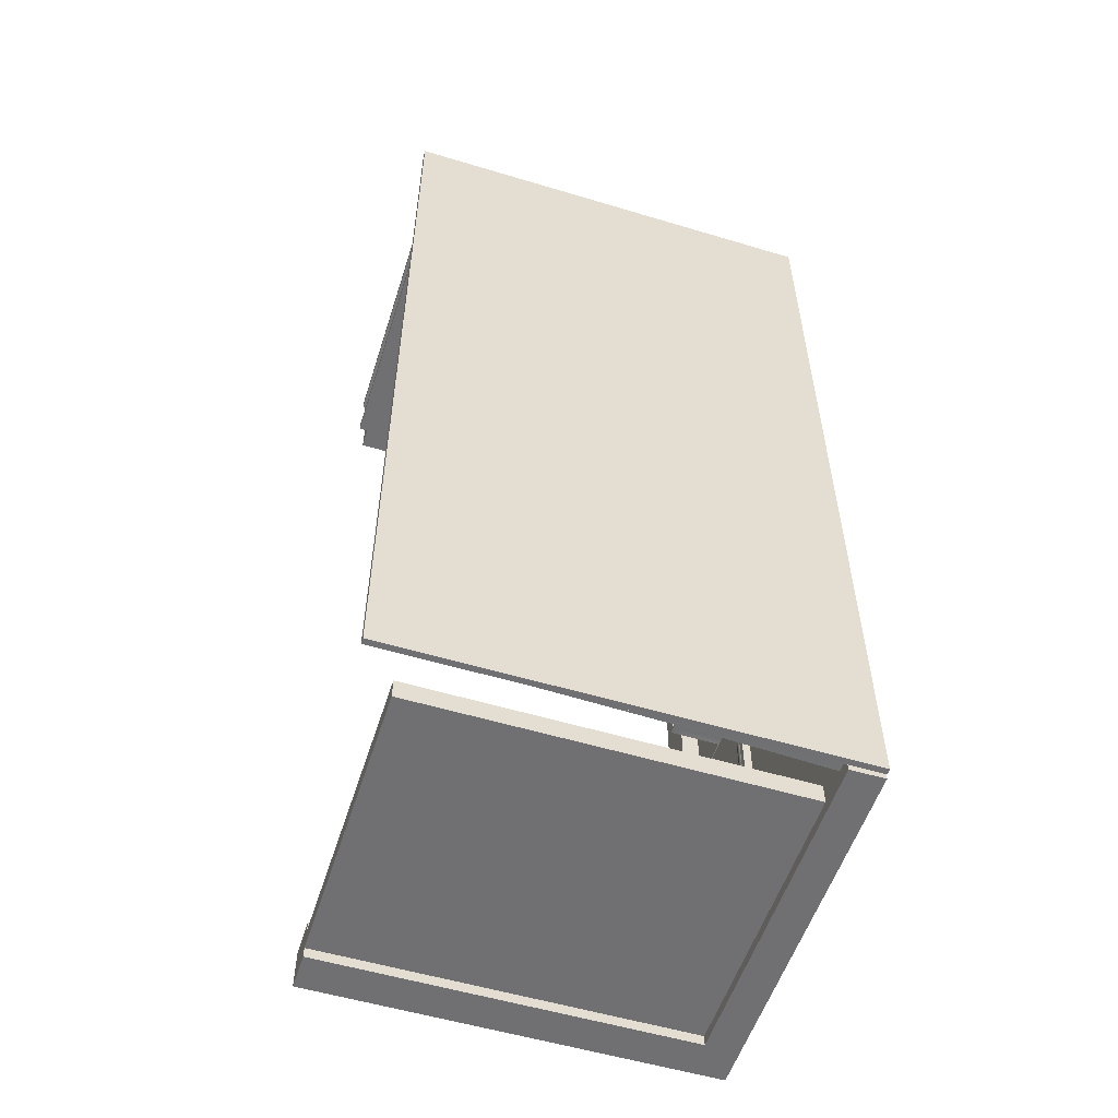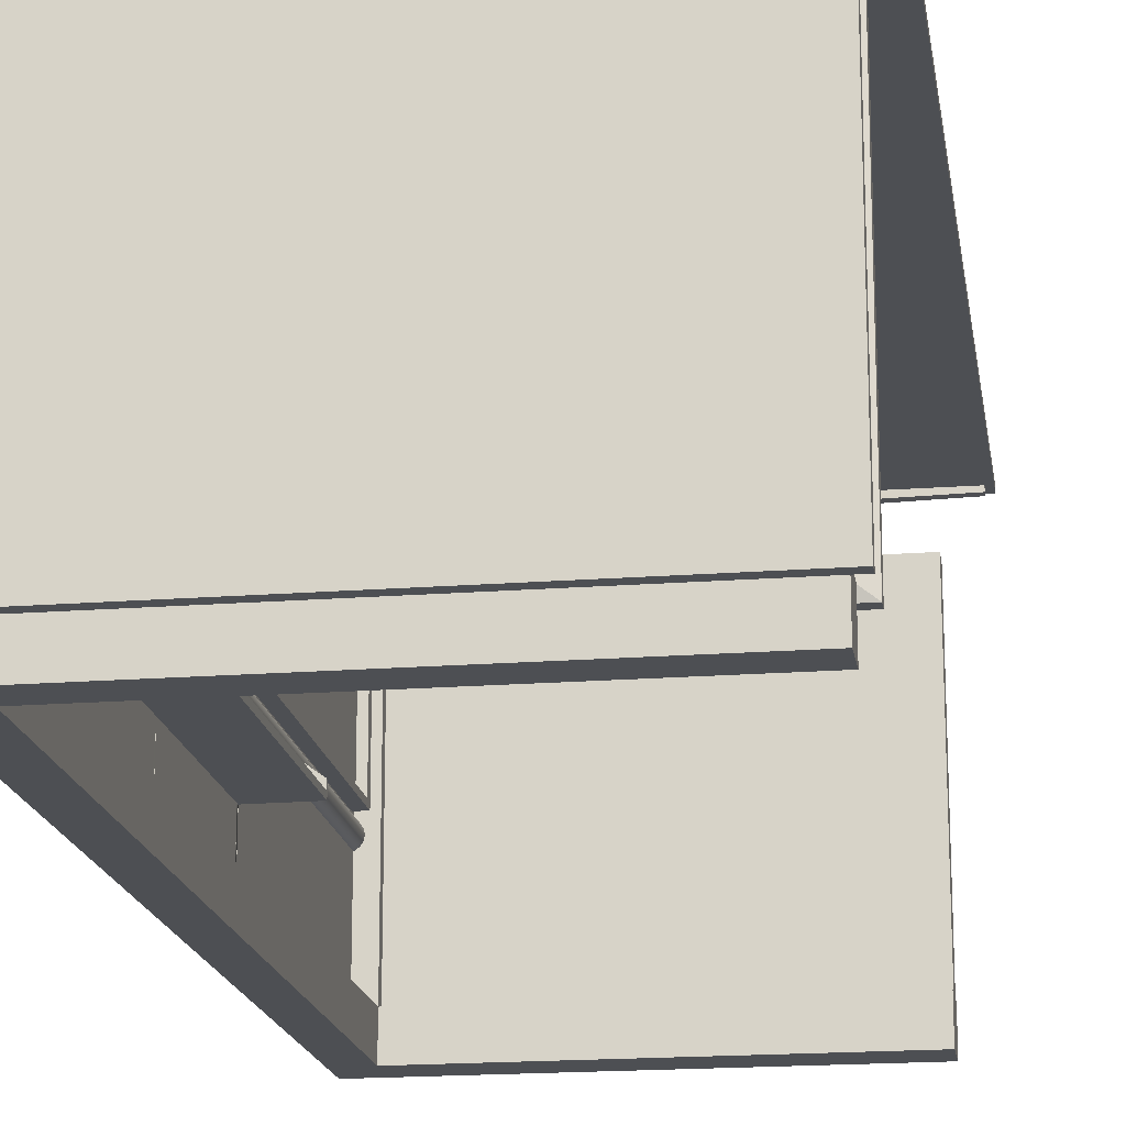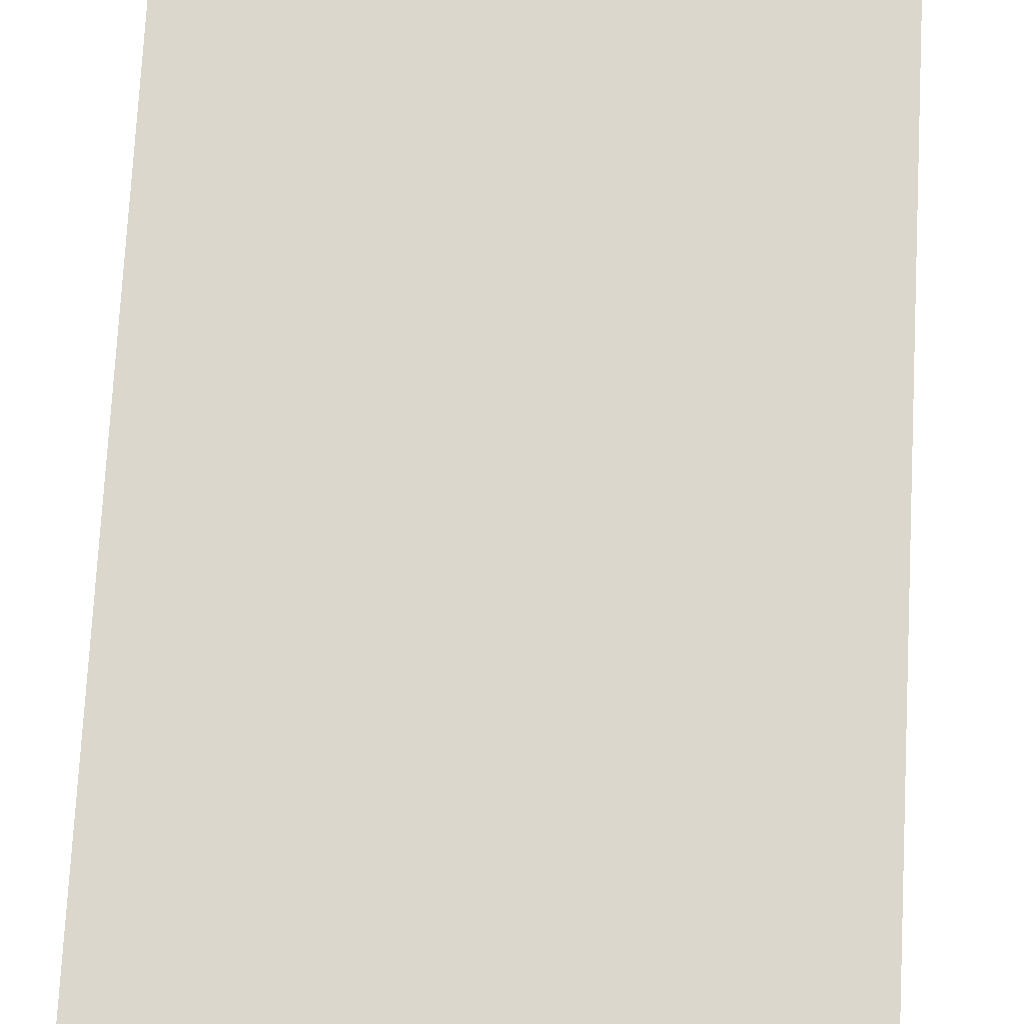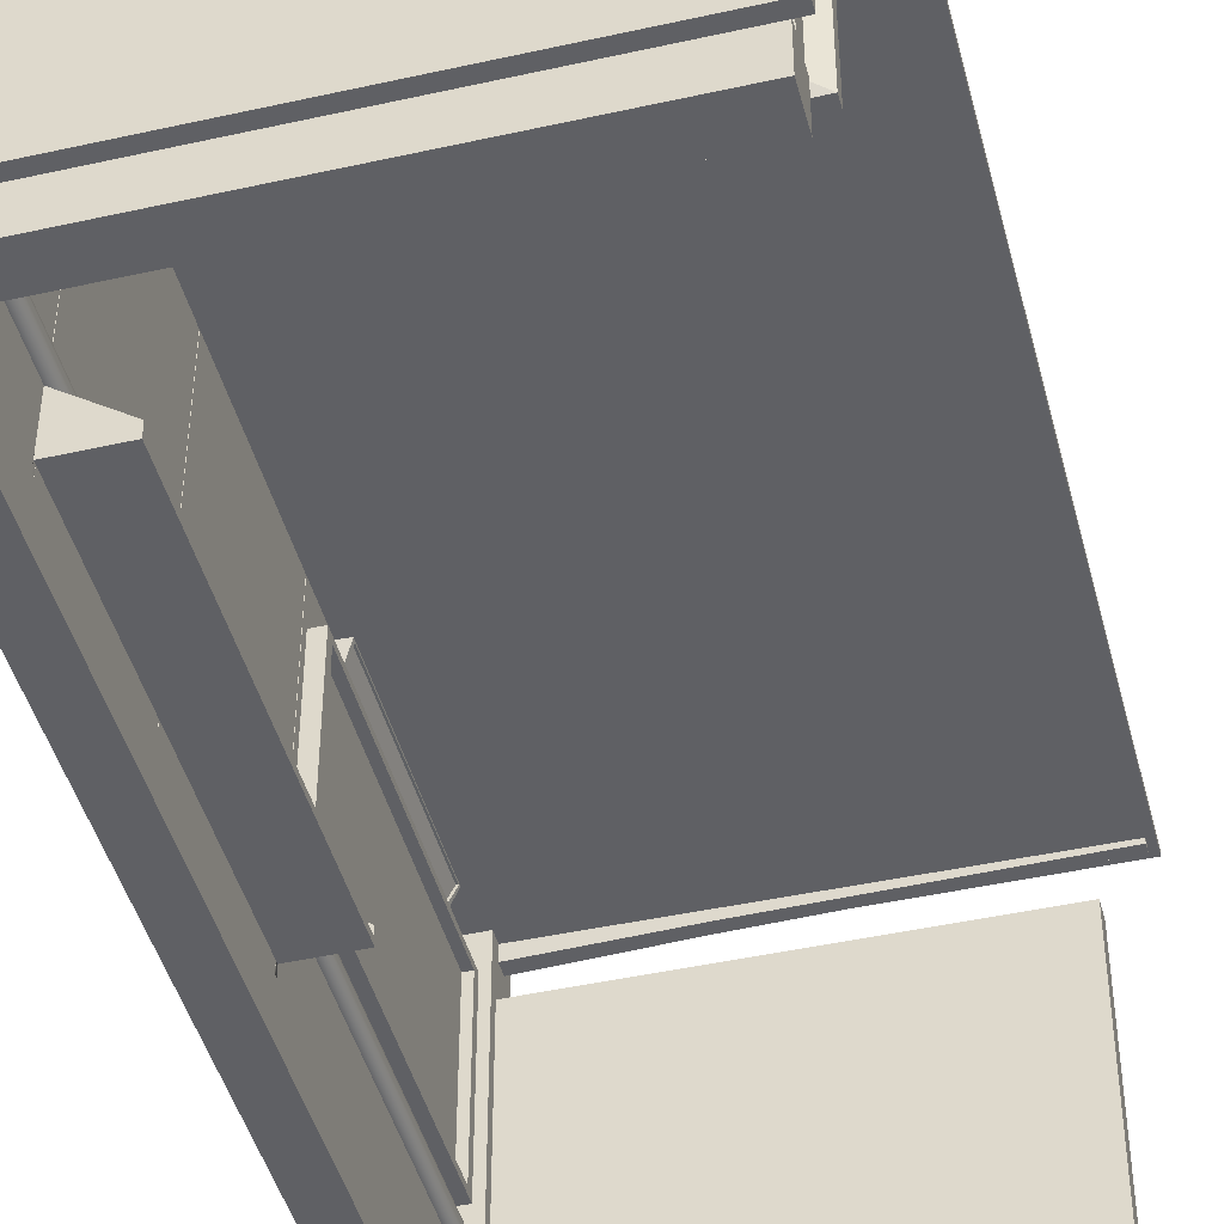
<metadata>
{"format":"obj","ext":"obj","renderer":"f3d","projection":"perspective","resolution":1024,"background":"white","views":[{"elev":-55.0,"azim":162.4,"up":"+Z"},{"elev":-18.0,"azim":8.7,"up":"+Y"},{"elev":73.4,"azim":3.0,"up":"+Y"},{"elev":-45.0,"azim":14.5,"up":"+Y"}]}
</metadata>
<code>
g default
v -0.1177 -0.1347 4.018
v 0.1177 -0.1347 4.018
v -0.1177 0.1347 4.018
v 0.1177 0.1347 4.018
v 0.1177 0.1347 3.793
v -0.1177 0.1347 3.793
v -0.1177 -0.1347 3.793
v 0.1177 -0.1347 3.793
v 0.1177 0.1347 -2.456
v -0.1177 0.1347 -2.456
v -0.1177 -0.1347 -2.456
v 0.1177 -0.1347 -2.456
v 0.1177 0.1347 0.08666
v -0.1177 0.1347 0.08666
v -0.1177 -0.1347 0.08666
v 0.1177 -0.1347 0.08666
v 0.1177 0.1347 1.403
v -0.1177 0.1347 1.403
v -0.1177 -0.1347 1.403
v 0.1177 -0.1347 1.403
v 0.1177 0.1347 2.615
v -0.1177 0.1347 2.615
v -0.1177 -0.1347 2.615
v 0.1177 -0.1347 2.615
v 2.759 -0.1347 3.793
v 2.759 -0.1347 4.018
v 2.759 0.1347 3.793
v 2.759 0.1347 4.018
v 0.1177 0.1347 3.962
v 0.1177 0.1347 3.848
v 2.759 0.1347 3.962
v 2.759 0.1347 3.848
v 0.1177 2.106 3.962
v 0.1177 2.106 3.848
v 2.759 2.106 3.962
v 2.759 2.106 3.848
v 0.1504 0.159 3.961
v 2.727 0.159 3.961
v 2.727 2.082 3.961
v 0.1504 2.082 3.961
v 0.1504 0.159 3.85
v 2.727 0.159 3.85
v 0.1504 2.082 3.85
v 2.727 2.082 3.85
v 0.1504 0.159 3.982
v 2.727 0.159 3.982
v 2.727 2.082 3.982
v 0.1504 2.082 3.982
v 0.1504 0.159 3.828
v 2.727 0.159 3.828
v 0.1504 2.082 3.828
v 2.727 2.082 3.828
v 0.1504 0.159 4.025
v 2.727 0.159 4.025
v 2.727 2.082 4.025
v 0.1504 2.082 4.025
v 0.1504 0.159 3.786
v 2.727 0.159 3.786
v 0.1504 2.082 3.786
v 2.727 2.082 3.786
v 0.04435 0.07992 4.046
v 2.833 0.07992 4.046
v 2.833 2.161 4.046
v 0.04435 2.161 4.046
v 0.1703 0.07992 3.765
v 2.833 0.07992 3.765
v 0.1703 2.161 3.765
v 2.833 2.161 3.765
v 0.04435 0.07992 4.117
v 2.833 0.07992 4.117
v 2.833 2.161 4.117
v 0.04435 2.161 4.117
v 0.1703 0.07992 3.694
v 2.833 0.07992 3.694
v 0.1703 2.161 3.694
v 2.833 2.161 3.694
v -0.1177 2.511 4.018
v 0.1177 2.511 4.018
v 0.1177 2.511 3.793
v -0.1177 2.511 3.793
v 0.1177 2.401 4.018
v -0.1177 2.401 4.018
v -0.1177 2.401 3.793
v 0.1177 2.401 3.793
v 0.1177 0.1347 -2.168
v -0.1177 0.1347 -2.168
v -0.1177 -0.1347 -2.168
v 0.1177 -0.1347 -2.168
v 2.705 -0.1347 -2.168
v 2.705 0.1347 -2.168
v 2.705 -0.1347 -2.456
v 2.705 0.1347 -2.456
v 0.1177 2.519 -2.168
v -0.1177 2.519 -2.168
v 0.1177 2.519 -2.456
v -0.1177 2.519 -2.456
v 0.1177 2.417 -2.168
v -0.1177 2.417 -2.168
v -0.1177 2.417 -2.456
v 0.1177 2.417 -2.456
v 0.1177 0.1347 -2.241
v 0.1177 0.1347 -2.382
v 2.705 0.1347 -2.241
v 2.705 0.1347 -2.382
v 0.1177 2.192 -2.241
v 0.1177 2.192 -2.382
v 2.705 2.192 -2.241
v 2.705 2.192 -2.382
v 0.1177 0.1347 2.638
v -0.1177 0.1347 2.638
v -0.1177 -0.1347 2.638
v 0.1177 -0.1347 2.638
v 0.1177 0.1347 1.425
v -0.1177 0.1347 1.425
v -0.1177 -0.1347 1.425
v 0.1177 -0.1347 1.425
v 0.1177 0.1347 0.1103
v -0.1177 0.1347 0.1103
v -0.1177 -0.1347 0.1103
v 0.1177 -0.1347 0.1103
v -0.009532 0.1347 3.793
v -0.07053 0.1347 3.793
v -0.009532 0.1347 2.638
v -0.07053 0.1347 2.638
v -0.009532 0.1347 0.08666
v -0.07053 0.1347 0.08666
v -0.009532 0.1347 -2.168
v -0.07053 0.1347 -2.168
v -0.009532 0.1347 1.403
v -0.07053 0.1347 1.403
v -0.009532 0.1347 0.1103
v -0.07053 0.1347 0.1103
v -0.009532 0.1347 2.615
v -0.07053 0.1347 2.615
v -0.009532 0.1347 1.425
v -0.07053 0.1347 1.425
v -0.009532 0.8745 3.793
v -0.07053 0.8745 3.793
v -0.009532 0.8745 2.638
v -0.07053 0.8745 2.638
v -0.009532 0.8745 0.08666
v -0.07053 0.8745 0.08666
v -0.009532 0.8745 -2.168
v -0.07053 0.8745 -2.168
v -0.009532 0.8745 1.403
v -0.07053 0.8745 1.403
v -0.009532 0.8745 0.1103
v -0.07053 0.8745 0.1103
v -0.009532 0.8745 2.615
v -0.07053 0.8745 2.615
v -0.009532 0.8745 1.425
v -0.07053 0.8745 1.425
v -0.01126 0.8745 2.637
v -0.0688 0.8745 2.637
v -0.01126 0.8745 2.616
v -0.0688 0.8745 2.616
v -0.009532 0.1347 2.637
v -0.009532 0.1347 2.616
v -0.07053 0.1347 2.637
v -0.07053 0.1347 2.616
v -0.01126 0.8745 1.425
v -0.0688 0.8745 1.425
v -0.01126 0.8745 1.404
v -0.0688 0.8745 1.404
v -0.009532 0.1347 1.424
v -0.009532 0.1347 1.404
v -0.07053 0.1347 1.424
v -0.07053 0.1347 1.404
v -0.01126 0.8745 0.1096
v -0.0688 0.8745 0.1096
v -0.01126 0.8745 0.08733
v -0.0688 0.8745 0.08733
v -0.009532 0.1347 0.109
v -0.009532 0.1347 0.088
v -0.07053 0.1347 0.109
v -0.07053 0.1347 0.088
v -0.009532 2.499 3.793
v -0.07053 2.499 3.793
v -0.009532 2.499 2.638
v -0.07053 2.499 2.638
v -0.009532 2.499 0.08666
v -0.07053 2.499 0.08666
v -0.009532 2.499 -2.168
v -0.07053 2.499 -2.168
v -0.009532 2.499 1.403
v -0.07053 2.499 1.403
v -0.009532 2.499 0.1103
v -0.07053 2.499 0.1103
v -0.009532 2.499 2.615
v -0.07053 2.499 2.615
v -0.009532 2.499 1.425
v -0.07053 2.499 1.425
v -0.01126 2.499 2.637
v -0.0688 2.499 2.637
v -0.01126 2.499 2.616
v -0.0688 2.499 2.616
v -0.01126 2.499 1.425
v -0.0688 2.499 1.425
v -0.01126 2.499 1.404
v -0.0688 2.499 1.404
v -0.01126 2.499 0.1096
v -0.0688 2.499 0.1096
v -0.01126 2.499 0.08733
v -0.0688 2.499 0.08733
v -0.009713 0.506 2.637
v -0.009713 0.506 2.616
v -0.01108 0.8604 2.616
v -0.01108 0.8604 2.637
v -0.009713 0.506 0.109
v -0.009713 0.506 0.088
v -0.01108 0.8604 0.08733
v -0.01108 0.8604 0.1096
v 0.3539 0.5074 2.637
v 0.3539 0.5074 2.616
v 0.3526 0.5954 2.616
v 0.3526 0.5954 2.637
v 0.3539 0.5074 0.109
v 0.3539 0.5074 0.088
v 0.3526 0.5954 0.08733
v 0.3526 0.5954 0.1096
v 0.3536 0.5469 2.616
v 0.3536 0.5469 2.637
v -0.01002 0.5511 2.637
v -0.009924 0.3021 2.637
v -0.009532 0.3021 2.638
v -0.009532 0.3021 3.793
v -0.07053 0.3021 3.793
v -0.07053 0.3021 2.638
v -0.07014 0.3021 2.637
v -0.07014 0.3021 2.616
v -0.07053 0.3021 2.615
v -0.07053 0.3021 1.425
v -0.07014 0.3021 1.424
v -0.07014 0.3021 1.404
v -0.07053 0.3021 1.403
v -0.07053 0.3021 0.1103
v -0.07014 0.3021 0.1091
v -0.07014 0.3021 0.08785
v -0.07053 0.3021 0.08666
v -0.07053 0.3021 -2.168
v -0.009532 0.3021 -2.168
v -0.009532 0.3021 0.08666
v -0.009924 0.3021 0.08785
v -0.01002 0.5511 0.08785
v 0.3536 0.5469 0.08785
v 0.3536 0.5469 0.1091
v -0.01002 0.5511 0.1091
v -0.009924 0.3021 0.1091
v -0.009532 0.3021 0.1103
v -0.009532 0.3021 1.403
v -0.009924 0.3021 1.404
v -0.009924 0.3021 1.424
v -0.009532 0.3021 1.425
v -0.009532 0.3021 2.615
v -0.009924 0.3021 2.616
v -0.01002 0.5511 2.616
v -0.009532 1.036 0.03564
v -0.009532 1.036 -2.117
v -0.009532 2.25 -2.117
v -0.009532 2.25 0.03564
v 0.07603 1.036 0.03564
v 0.07603 1.036 -2.117
v 0.07603 2.25 -2.117
v 0.07603 2.25 0.03564
v 0.07603 1.078 -0.03053
v 0.07603 1.078 -2.051
v 0.07603 2.207 -2.051
v 0.07603 2.207 -0.03053
v 0.02101 1.078 -0.03053
v 0.02101 1.078 -2.051
v 0.02101 2.207 -2.051
v 0.02101 2.207 -0.03053
v -0.009532 2.478 -0.2672
v -0.009532 2.478 -1.814
v -0.009532 2.271 -0.3022
v -0.009532 2.271 -1.779
v 0.07739 2.473 -0.2672
v 0.07739 2.473 -1.814
v 0.01336 2.276 -0.3022
v 0.01336 2.276 -1.779
v 0.07641 2.463 -0.2907
v 0.07641 2.463 -1.79
v 0.01433 2.286 -0.3246
v 0.01433 2.286 -1.756
v 0.06329 2.467 -0.2907
v 0.06329 2.467 -1.79
v 0.001208 2.291 -0.3246
v 0.001208 2.291 -1.756
v 0.1177 2.401 3.868
v 0.1177 2.401 3.943
v 0.1177 2.511 3.868
v 0.1177 2.511 3.943
v 0.1177 2.417 -2.36
v 0.1177 2.417 -2.264
v 0.1177 2.519 -2.36
v 0.1177 2.519 -2.264
v 2.919 2.49 3.882
v 2.919 2.49 3.928
v 2.919 2.511 3.882
v 2.919 2.511 3.928
v 2.919 2.486 -2.341
v 2.919 2.486 -2.282
v 2.919 2.519 -2.341
v 2.919 2.519 -2.282
v 1.985 2.511 3.933
v 1.985 2.511 3.877
v 1.985 2.463 3.877
v 1.985 2.463 3.933
v 1.051 2.511 3.938
v 1.051 2.511 3.873
v 1.051 2.435 3.873
v 1.051 2.435 3.938
v 1.985 2.519 -2.276
v 1.985 2.519 -2.347
v 1.985 2.468 -2.347
v 1.985 2.468 -2.276
v 1.051 2.519 -2.27
v 1.051 2.519 -2.354
v 1.051 2.451 -2.354
v 1.051 2.451 -2.27
v 0.03761 0.9656 -2.178
v 0.02033 0.9914 -2.178
v -0.005519 1.009 -2.178
v -0.03601 1.015 -2.178
v -0.06651 1.009 -2.178
v -0.09236 0.9914 -2.178
v -0.1096 0.9656 -2.178
v -0.1157 0.9351 -2.178
v -0.1096 0.9046 -2.178
v -0.09236 0.8787 -2.178
v -0.06651 0.8614 -2.178
v -0.03601 0.8554 -2.178
v -0.005519 0.8614 -2.178
v 0.02033 0.8787 -2.178
v 0.03761 0.9046 -2.178
v 0.04367 0.9351 -2.178
v 0.03761 0.9656 3.81
v 0.02033 0.9914 3.81
v -0.005519 1.009 3.81
v -0.03601 1.015 3.81
v -0.06651 1.009 3.81
v -0.09236 0.9914 3.81
v -0.1096 0.9656 3.81
v -0.1157 0.9351 3.81
v -0.1096 0.9046 3.81
v -0.09236 0.8787 3.81
v -0.06651 0.8614 3.81
v -0.03601 0.8554 3.81
v -0.005519 0.8614 3.81
v 0.02033 0.8787 3.81
v 0.03761 0.9046 3.81
v 0.04367 0.9351 3.81
v -0.1215 2.522 3.965
v 2.963 2.522 3.965
v -0.1215 2.563 3.965
v 2.963 2.563 3.965
v -0.1215 2.563 -2.419
v 2.963 2.563 -2.419
v -0.1215 2.522 -2.419
v 2.963 2.522 -2.419
g pCube3
f 1 2 4 3
f 77 78 79 80
f 7 8 2 1
f 26 25 27 28
f 7 1 3 6
f 178 177 179 180
f 111 7 6 110
f 111 112 8 7
f 5 8 112 109
f 182 181 183 184
f 87 15 14 86
f 87 88 16 15
f 13 16 88 85
f 186 185 187 188
f 119 19 18 118
f 119 120 20 19
f 17 20 120 117
f 190 189 191 192
f 115 23 22 114
f 115 116 24 23
f 21 24 116 113
f 2 8 25 26
f 8 5 27 25
f 34 33 35 36
f 4 2 26 28
f 5 4 29 30
f 4 28 31 29
f 28 27 32 31
f 27 5 30 32
f 30 29 33 34
f 69 70 71 72
f 31 32 36 35
f 74 73 75 76
f 29 31 38 37
f 31 35 39 38
f 35 33 40 39
f 33 29 37 40
f 32 30 41 42
f 30 34 43 41
f 34 36 44 43
f 36 32 42 44
f 37 38 46 45
f 38 39 47 46
f 39 40 48 47
f 40 37 45 48
f 42 41 49 50
f 41 43 51 49
f 43 44 52 51
f 44 42 50 52
f 45 46 54 53
f 46 47 55 54
f 47 48 56 55
f 48 45 53 56
f 50 49 57 58
f 49 51 59 57
f 51 52 60 59
f 52 50 58 60
f 53 54 62 61
f 54 55 63 62
f 55 56 64 63
f 56 53 61 64
f 58 57 65 66
f 57 59 67 65
f 59 60 68 67
f 60 58 66 68
f 61 62 70 69
f 62 63 71 70
f 63 64 72 71
f 64 61 69 72
f 66 65 73 74
f 65 67 75 73
f 67 68 76 75
f 68 66 74 76
f 3 4 81 82
f 4 5 84 81
f 5 6 83 84
f 6 3 82 83
f 82 81 78 77
f 83 82 77 80
f 84 83 80 79
f 298 297 299 300
f 10 9 12 11
f 94 93 95 96
f 11 87 86 10
f 11 12 88 87
f 90 89 91 92
f 85 88 89 90
f 88 12 91 89
f 12 9 92 91
f 106 105 107 108
f 86 85 97 98
f 85 9 100 97
f 9 10 99 100
f 10 86 98 99
f 98 97 93 94
f 99 98 94 96
f 100 99 96 95
f 302 301 303 304
f 9 85 101 102
f 85 90 103 101
f 90 92 104 103
f 92 9 102 104
f 102 101 105 106
f 101 103 107 105
f 103 104 108 107
f 104 102 106 108
f 194 193 195 196
f 23 111 110 22
f 23 24 112 111
f 109 112 24 21
f 198 197 199 200
f 19 115 114 18
f 19 20 116 115
f 113 116 20 17
f 202 201 203 204
f 15 119 118 14
f 15 16 120 119
f 117 120 16 13
f 6 5 121 122
f 5 109 123 121
f 110 6 122 124
f 13 85 127 125
f 85 86 128 127
f 86 14 126 128
f 17 117 131 129
f 118 18 130 132
f 21 113 135 133
f 114 22 134 136
f 109 21 133 123
f 22 110 124 134
f 113 17 129 135
f 18 114 136 130
f 117 13 125 131
f 14 118 132 126
f 122 121 226 227
f 121 123 225 226
f 124 122 227 228
f 125 127 241 242
f 127 128 240 241
f 128 126 239 240
f 129 131 249 250
f 132 130 235 236
f 133 135 253 254
f 136 134 231 232
f 213 214 221 222
f 160 159 229 230
f 165 166 251 252
f 168 167 233 234
f 217 218 245 246
f 176 175 237 238
f 140 139 153 154
f 149 150 156 155
f 123 133 158 157
f 133 254 255 158
f 225 123 157 224
f 134 124 159 160
f 124 228 229 159
f 231 134 160 230
f 152 151 161 162
f 145 146 164 163
f 135 129 166 165
f 129 250 251 166
f 253 135 165 252
f 130 136 167 168
f 136 232 233 167
f 235 130 168 234
f 148 147 169 170
f 141 142 172 171
f 131 125 174 173
f 125 242 243 174
f 249 131 173 248
f 126 132 175 176
f 132 236 237 175
f 239 126 176 238
f 138 137 177 178
f 137 139 179 177
f 139 140 180 179
f 140 138 178 180
f 142 141 181 182
f 269 270 271 272
f 143 144 184 183
f 144 142 182 184
f 146 145 185 186
f 145 147 187 185
f 147 148 188 187
f 148 146 186 188
f 150 149 189 190
f 149 151 191 189
f 151 152 192 191
f 152 150 190 192
f 154 153 193 194
f 153 155 195 193
f 155 156 196 195
f 156 154 194 196
f 162 161 197 198
f 161 163 199 197
f 163 164 200 199
f 164 162 198 200
f 170 169 201 202
f 169 171 203 201
f 171 172 204 203
f 172 170 202 204
f 157 158 206 205
f 158 255 256 206
f 155 153 208 207
f 224 157 205 223
f 173 174 210 209
f 174 243 244 210
f 171 169 212 211
f 248 173 209 247
f 205 206 214 213
f 207 208 216 215
f 223 205 213 222
f 209 210 218 217
f 210 244 245 218
f 211 212 220 219
f 222 221 215 216
f 208 223 222 216
f 153 224 223 208
f 139 225 224 153
f 226 225 139 137
f 227 226 137 138
f 228 227 138 140
f 229 228 140 154
f 230 229 154 156
f 150 231 230 156
f 232 231 150 152
f 233 232 152 162
f 234 233 162 164
f 146 235 234 164
f 236 235 146 148
f 237 236 148 170
f 238 237 170 172
f 142 239 238 172
f 240 239 142 144
f 241 240 144 143
f 242 241 143 141
f 243 242 141 171
f 244 243 171 211
f 245 244 211 219
f 246 245 219 220
f 212 247 246 220
f 169 248 247 212
f 147 249 248 169
f 250 249 147 145
f 251 250 145 163
f 252 251 163 161
f 151 253 252 161
f 254 253 151 149
f 255 254 149 155
f 256 255 155 207
f 221 256 207 215
f 247 209 206 256
f 209 217 214 206
f 217 246 221 214
f 246 247 256 221
f 141 143 258 257
f 143 183 259 258
f 286 285 287 288
f 181 141 257 260
f 257 258 262 261
f 258 259 263 262
f 259 260 264 263
f 260 257 261 264
f 261 262 266 265
f 262 263 267 266
f 263 264 268 267
f 264 261 265 268
f 265 266 270 269
f 266 267 271 270
f 267 268 272 271
f 268 265 269 272
f 183 181 273 274
f 181 260 275 273
f 260 259 276 275
f 259 183 274 276
f 274 273 277 278
f 273 275 279 277
f 275 276 280 279
f 276 274 278 280
f 278 277 281 282
f 277 279 283 281
f 279 280 284 283
f 280 278 282 284
f 282 281 285 286
f 281 283 287 285
f 283 284 288 287
f 284 282 286 288
f 81 84 289 290
f 84 79 291 289
f 79 78 292 291
f 78 81 290 292
f 97 100 293 294
f 100 95 295 293
f 95 93 296 295
f 93 97 294 296
f 290 289 311 312
f 289 291 310 311
f 291 292 309 310
f 292 290 312 309
f 294 293 319 320
f 293 295 318 319
f 295 296 317 318
f 296 294 320 317
f 306 305 300 299
f 307 306 299 297
f 308 307 297 298
f 305 308 298 300
f 310 309 305 306
f 311 310 306 307
f 312 311 307 308
f 309 312 308 305
f 314 313 304 303
f 315 314 303 301
f 316 315 301 302
f 313 316 302 304
f 318 317 313 314
f 319 318 314 315
f 320 319 315 316
f 317 320 316 313
f 321 322 338 337
f 322 323 339 338
f 323 324 340 339
f 324 325 341 340
f 325 326 342 341
f 326 327 343 342
f 327 328 344 343
f 328 329 345 344
f 329 330 346 345
f 330 331 347 346
f 331 332 348 347
f 332 333 349 348
f 333 334 350 349
f 334 335 351 350
f 335 336 352 351
f 336 321 337 352
f 353 354 356 355
f 355 356 358 357
f 357 358 360 359
f 359 360 354 353
f 354 360 358 356
f 359 353 355 357

</code>
